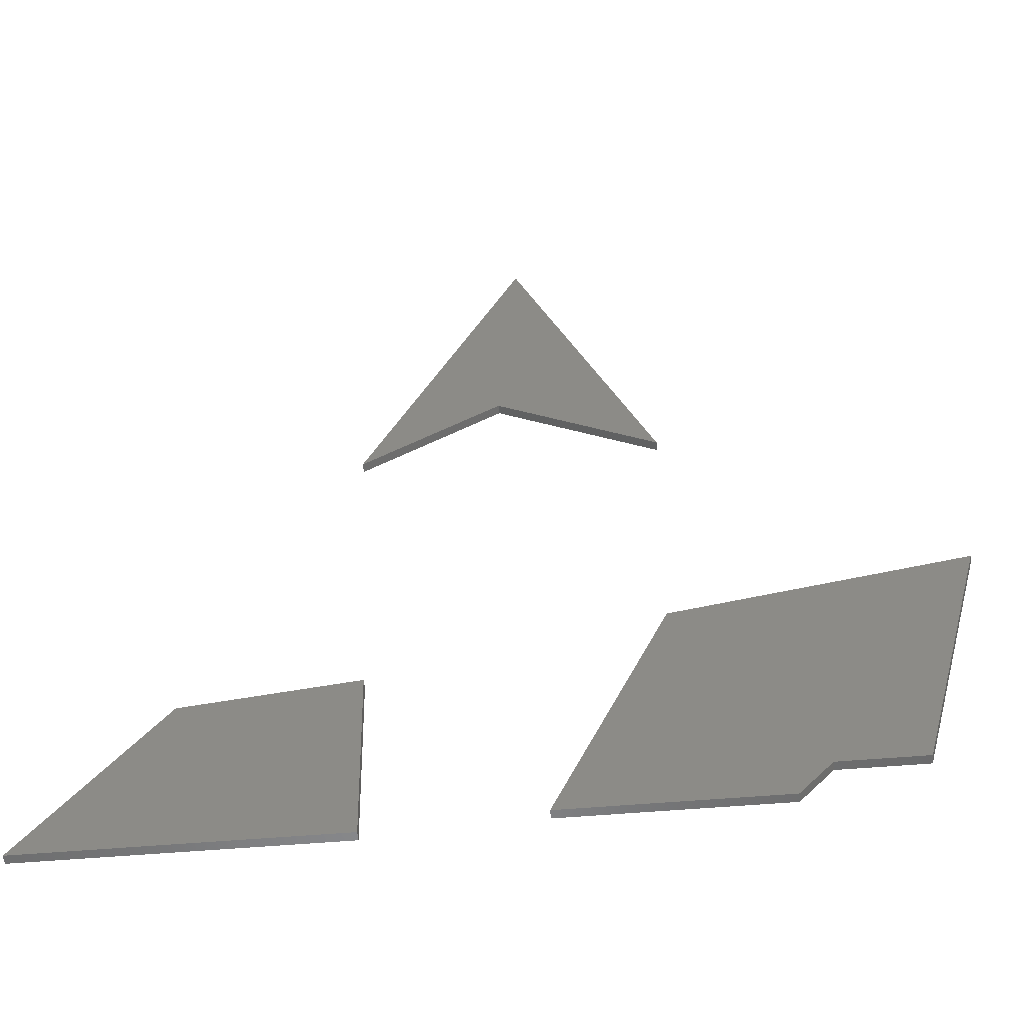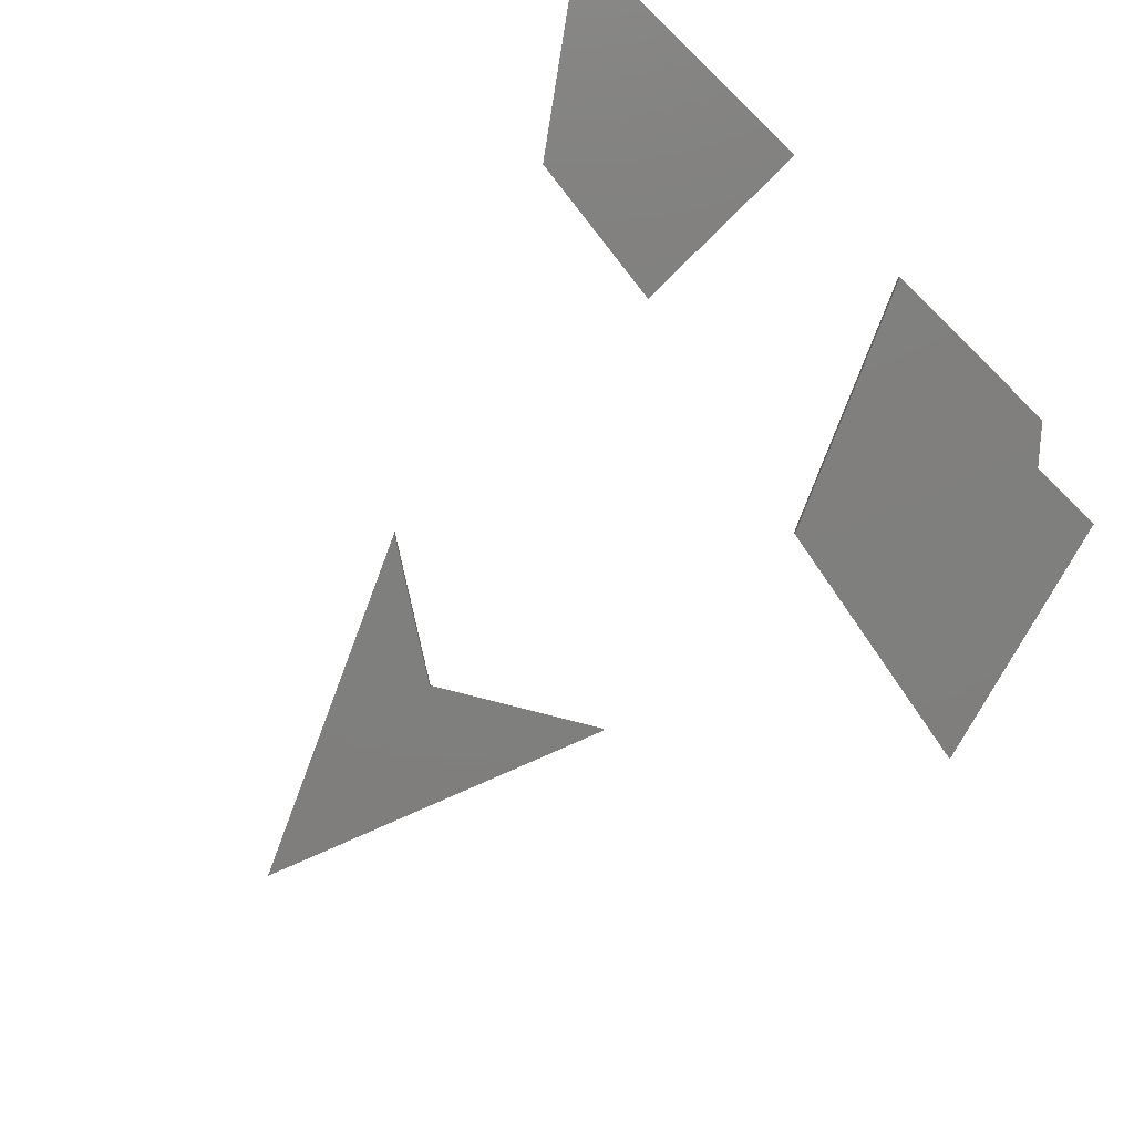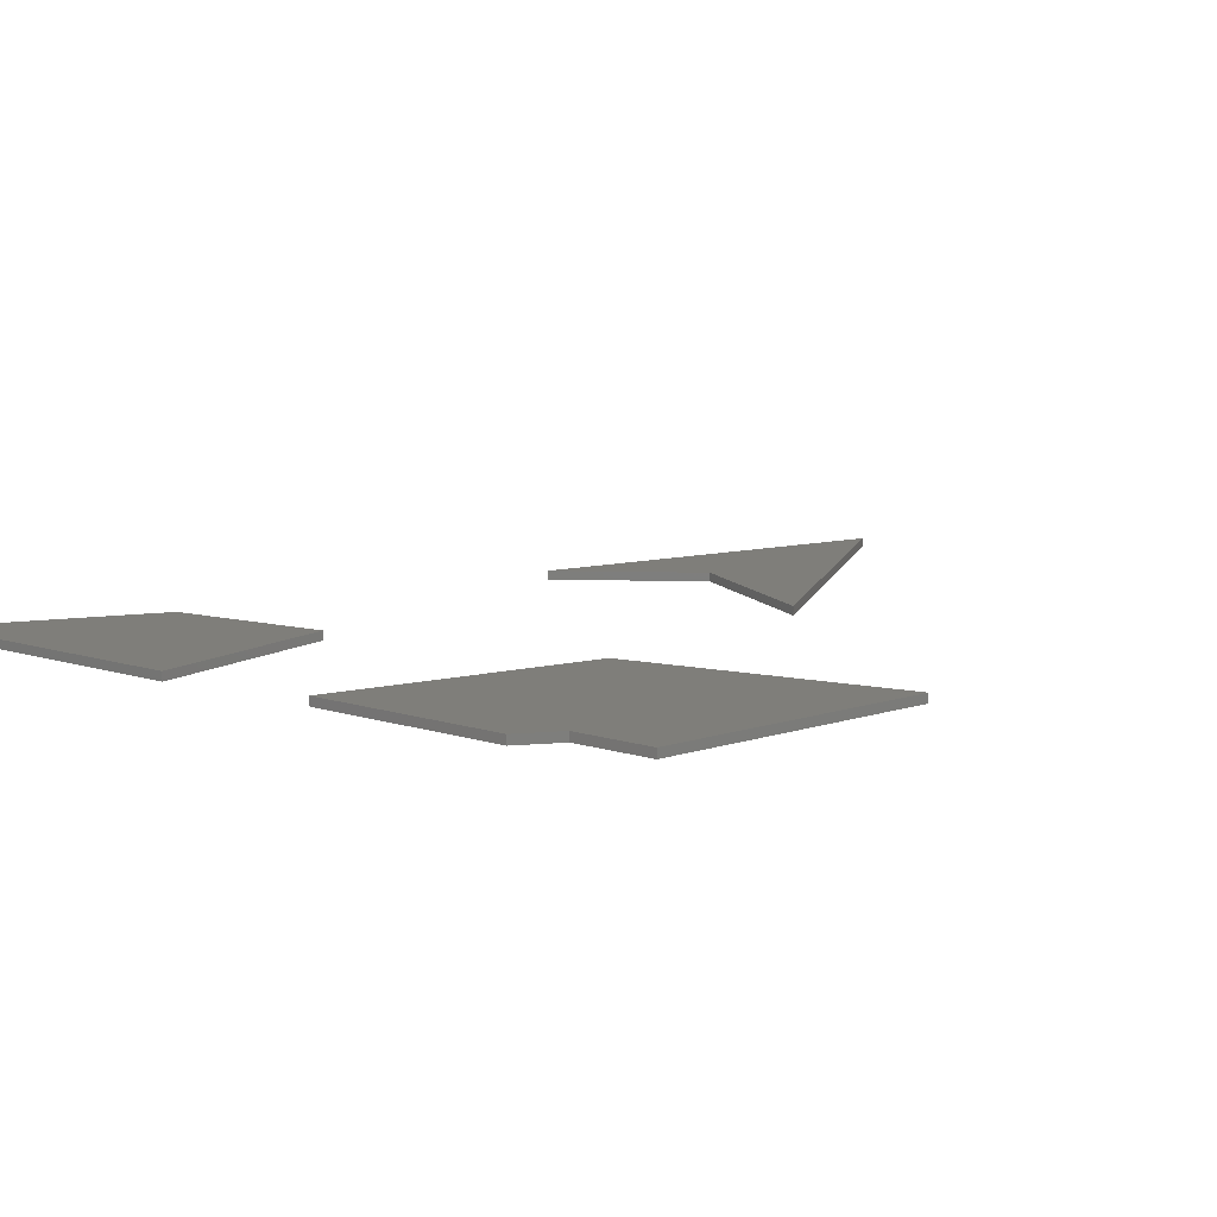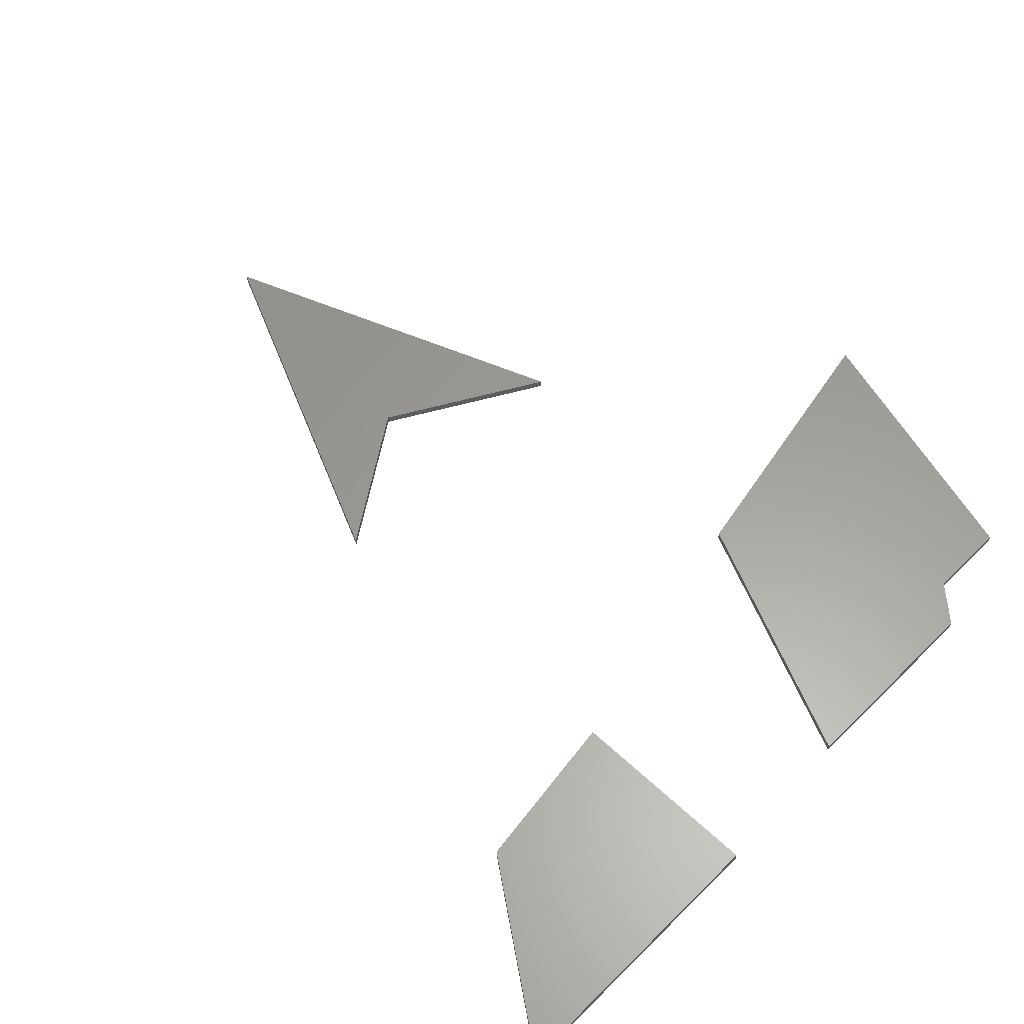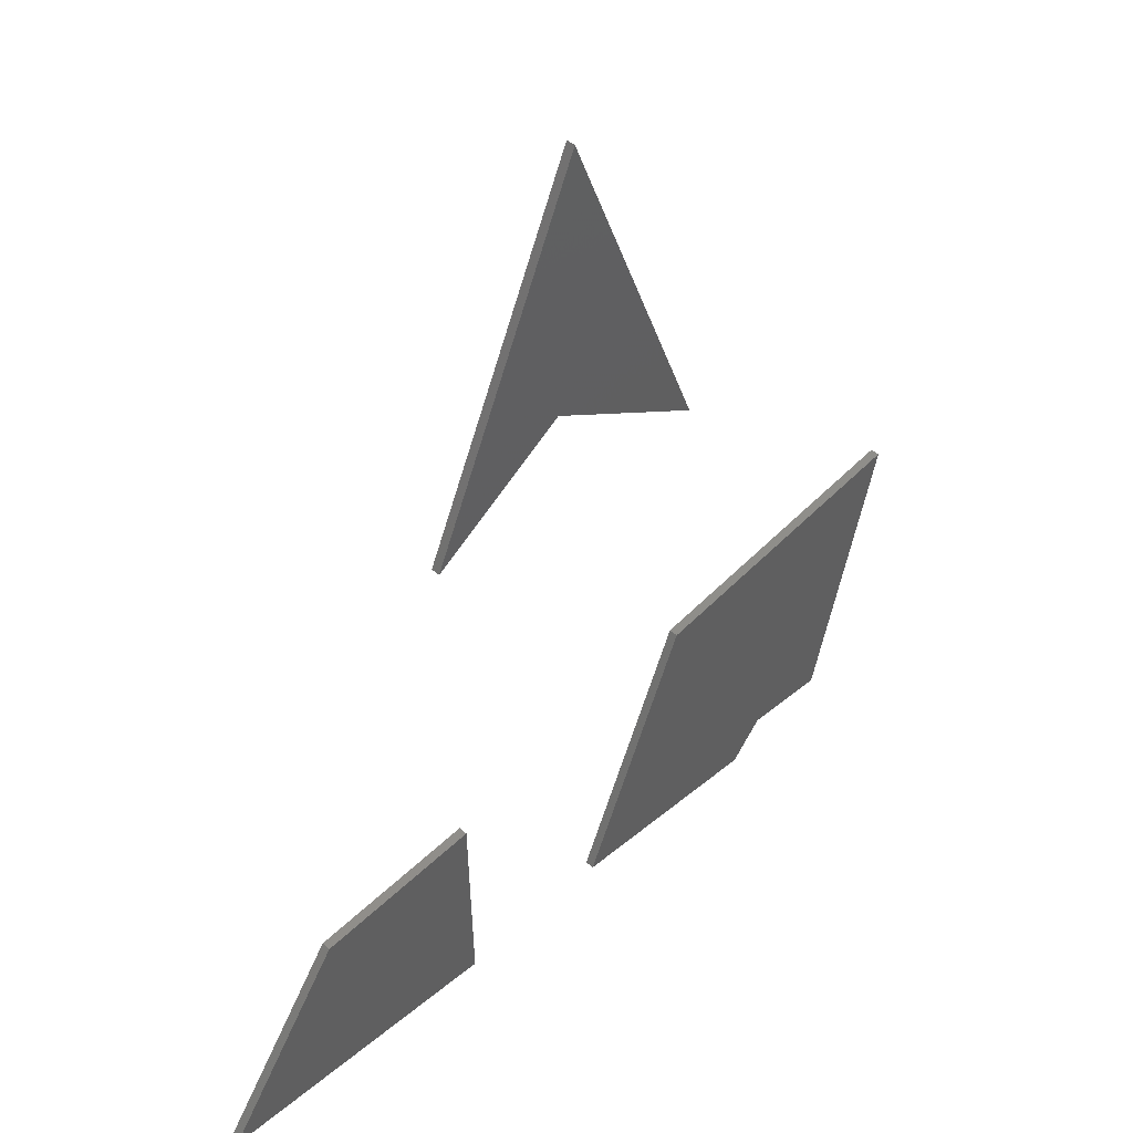
<metadata>
{"format":"stl","ext":"stl","renderer":"f3d","projection":"perspective","resolution":1024,"background":"white","views":[{"elev":-55.2,"azim":5.1,"up":"+Y"},{"elev":-79.0,"azim":-44.2,"up":"+Z"},{"elev":11.6,"azim":37.1,"up":"+Z"},{"elev":60.7,"azim":-45.3,"up":"+Z"},{"elev":44.7,"azim":-43.9,"up":"+Y"}]}
</metadata>
<code>
# stl→obj: 28 verts, 44 faces
v 83 120 5
v 85 149 5
v 100.5 110 5
v 68 110 5
v 85 149 6
v 83 120 6
v 100.5 110 6
v 68 110 6
v 70.5 49.8 6
v 70 71.8 5
v 70 71.8 6
v 70.5 49.8 5
v 51.7 69.4 5
v 38 49.8 5
v 51.7 69.4 6
v 38 49.8 6
v 114 55 5
v 131 85 5
v 123 55 5
v 100 79 5
v 110.5 51 5
v 88 51 5
v 131 85 6
v 114 55 6
v 123 55 6
v 100 79 6
v 110.5 51 6
v 88 51 6
f 1 2 3
f 2 1 4
f 5 6 7
f 6 5 8
f 4 5 2
f 5 4 8
f 4 6 8
f 6 4 1
f 1 7 6
f 7 1 3
f 7 2 5
f 2 7 3
f 9 10 11
f 10 9 12
f 12 13 10
f 13 12 14
f 10 15 11
f 15 10 13
f 14 15 13
f 15 14 16
f 14 9 16
f 9 14 12
f 15 9 11
f 9 15 16
f 17 18 19
f 20 17 21
f 17 20 18
f 20 21 22
f 23 24 25
f 26 24 23
f 24 26 27
f 27 26 28
f 17 25 24
f 25 17 19
f 25 18 23
f 18 25 19
f 18 26 23
f 26 18 20
f 22 26 20
f 26 22 28
f 22 27 28
f 27 22 21
f 27 17 24
f 17 27 21

</code>
